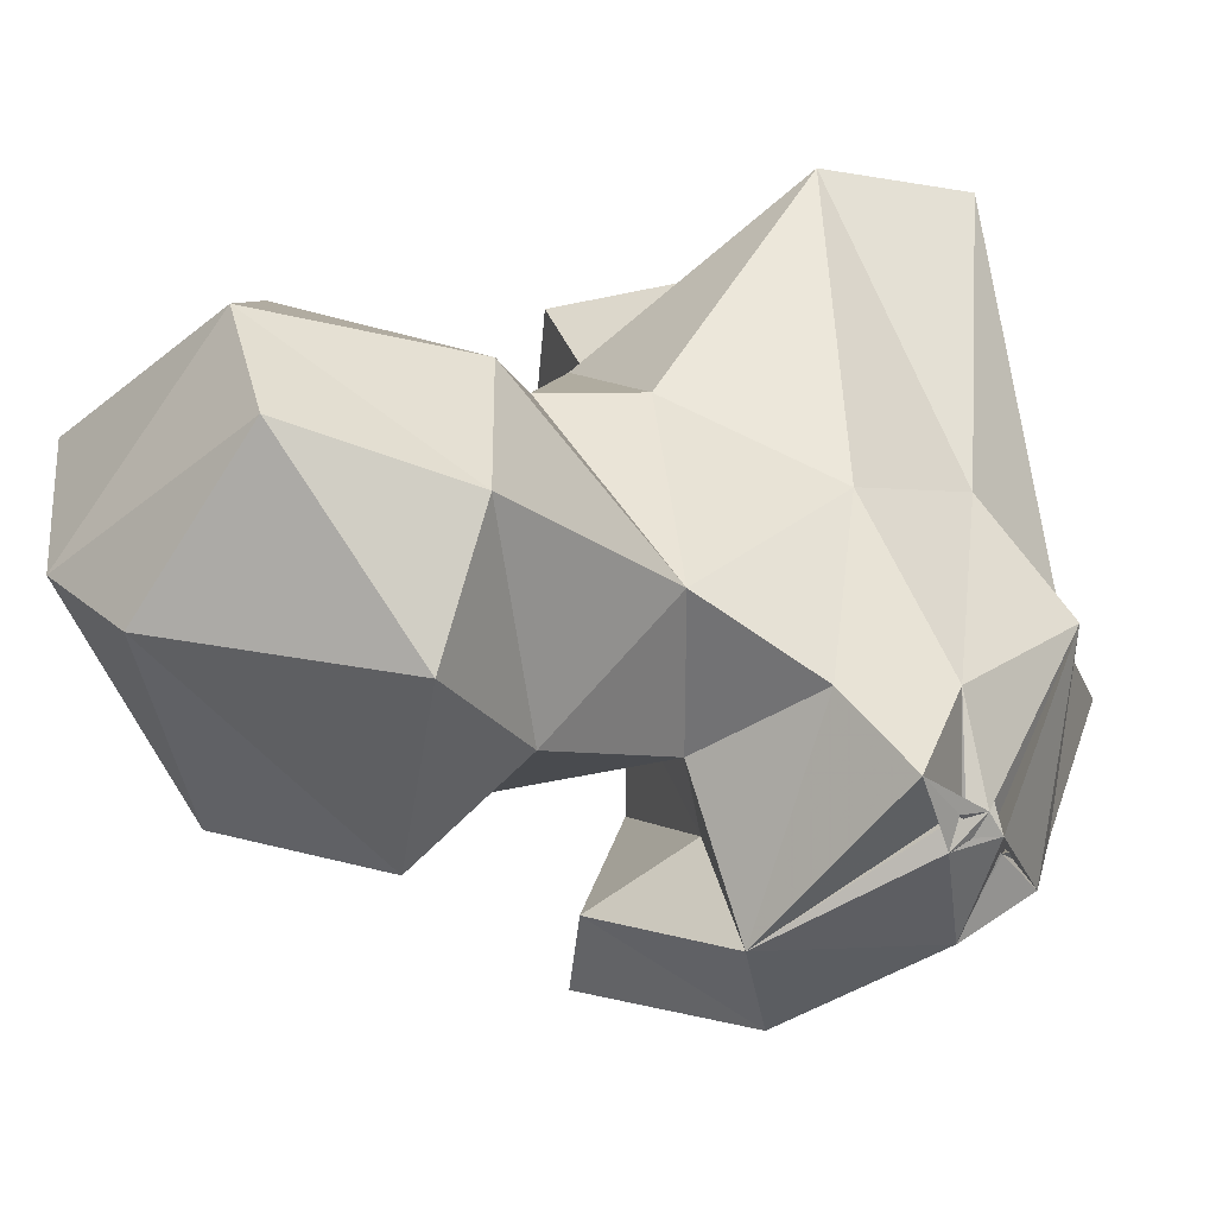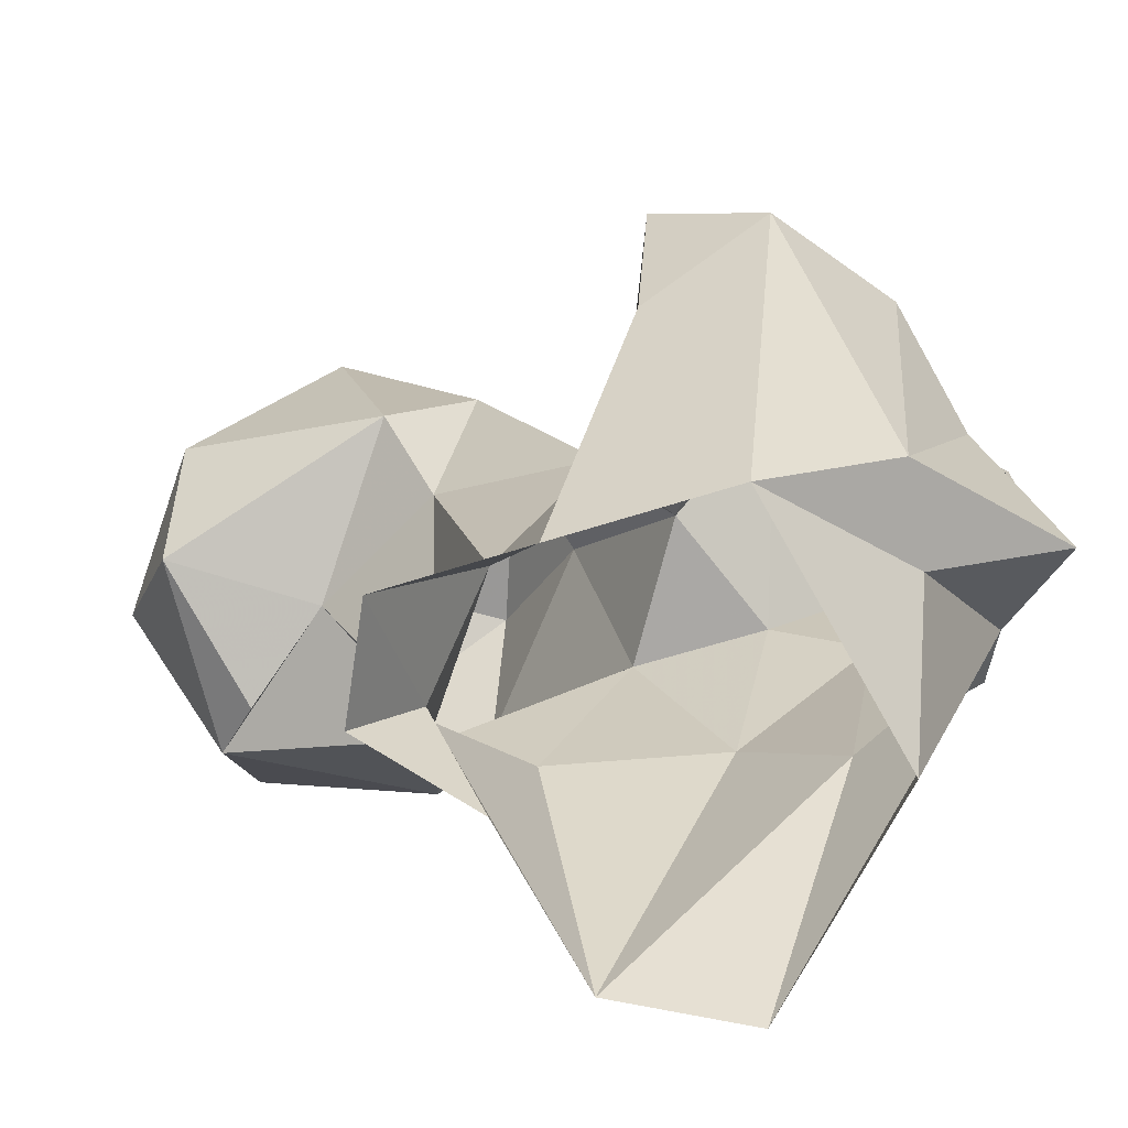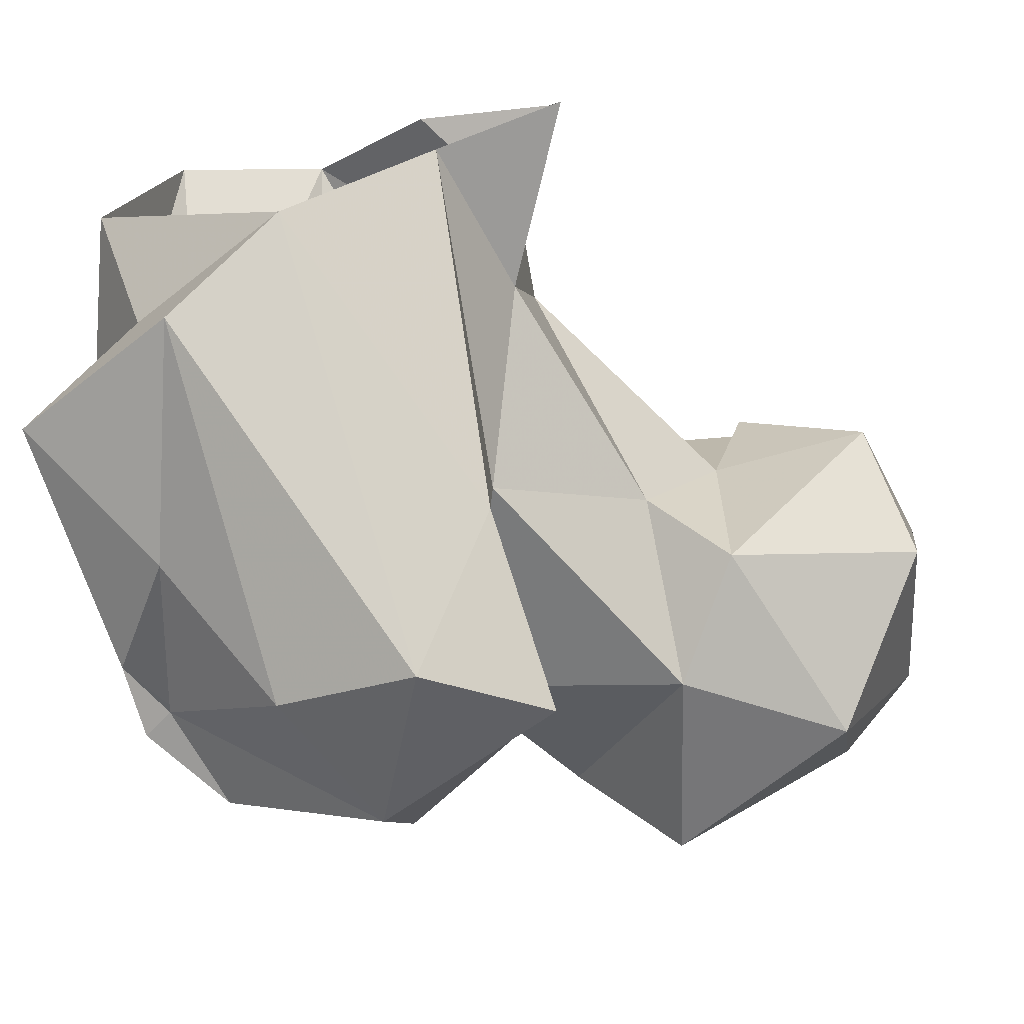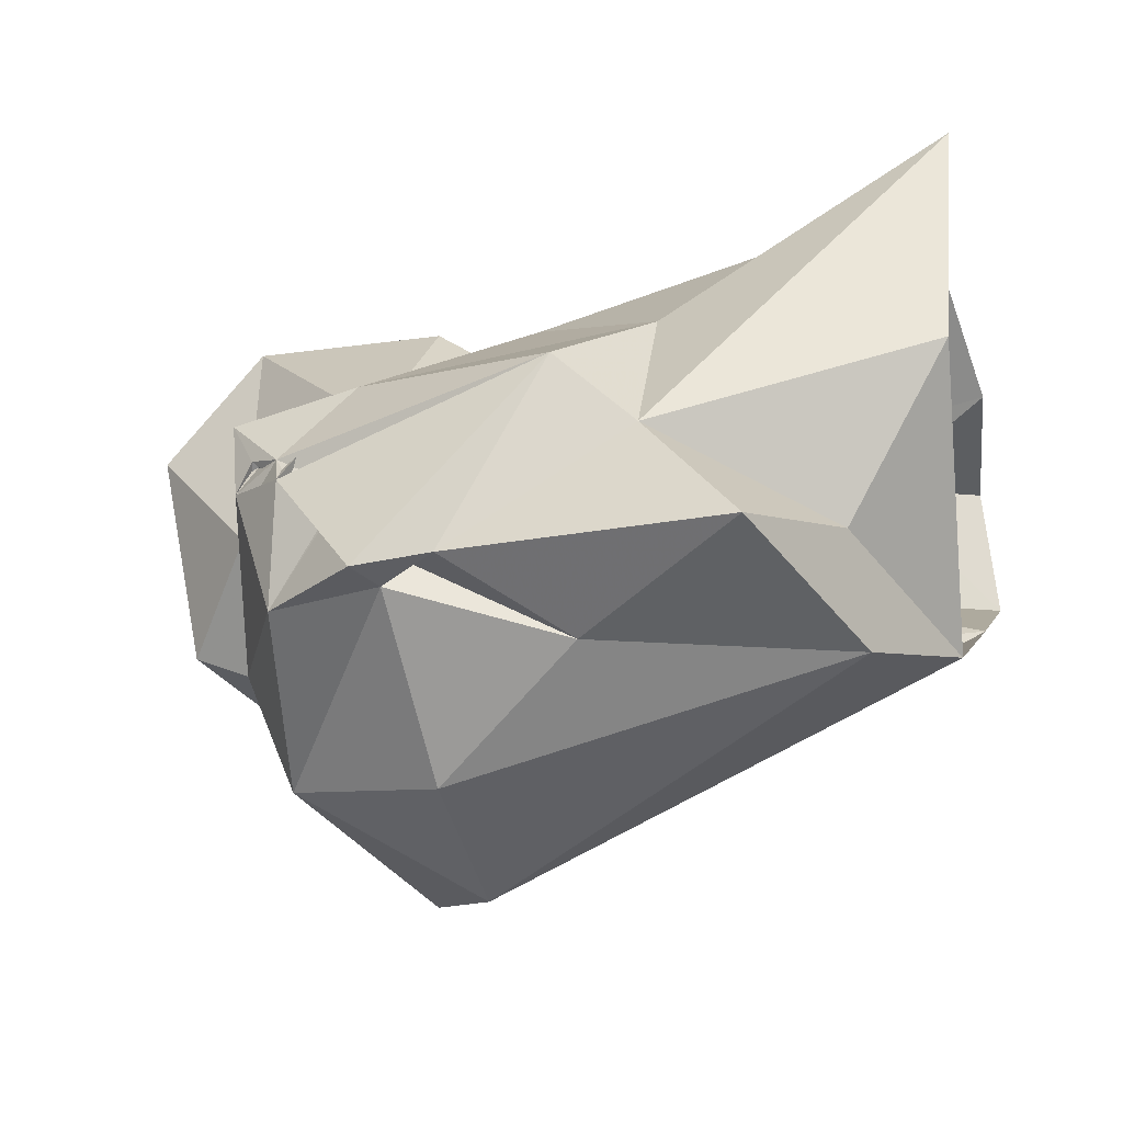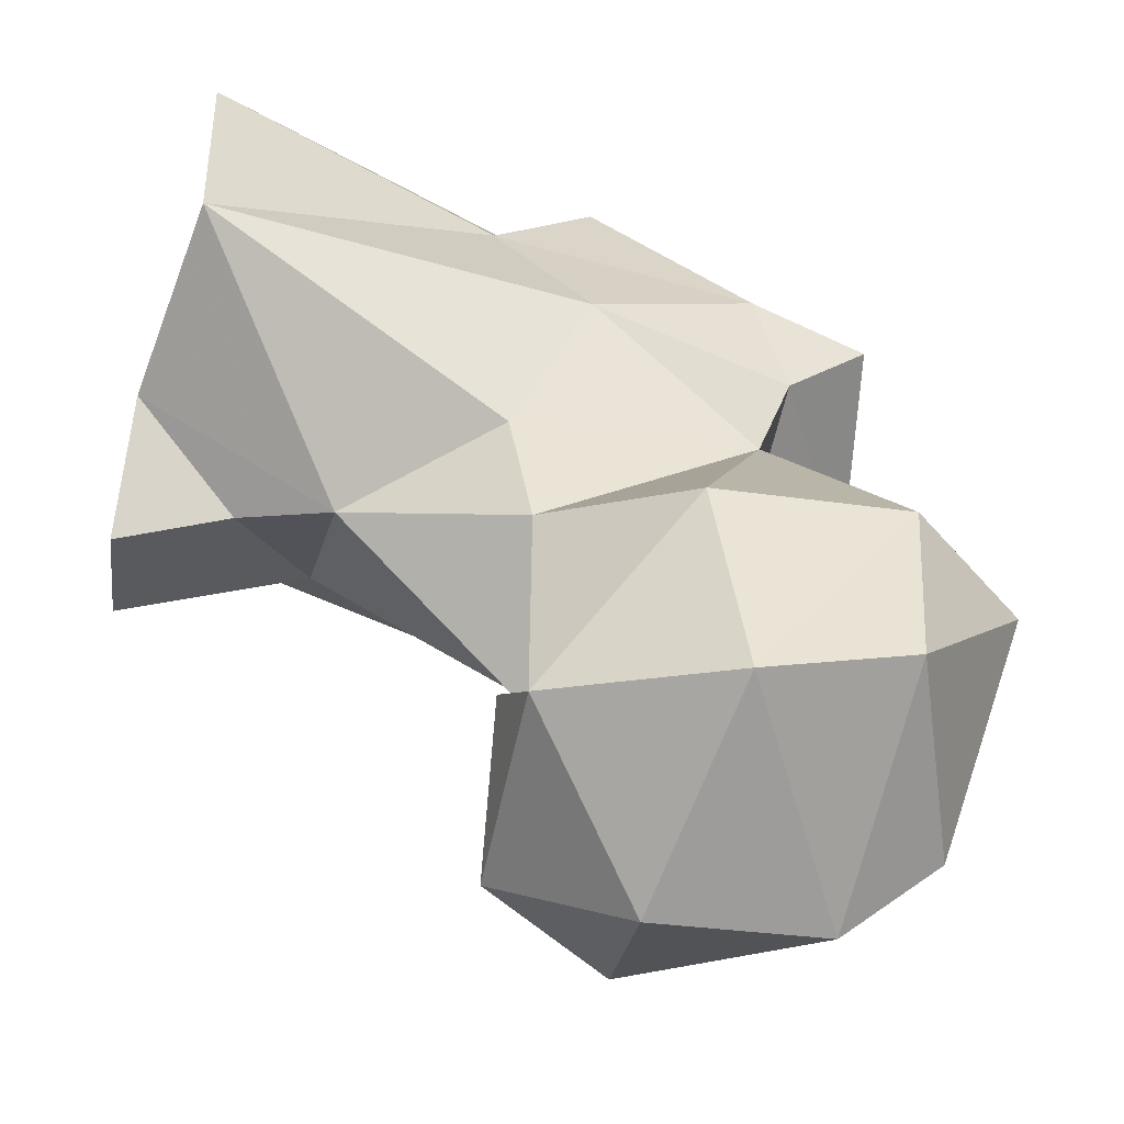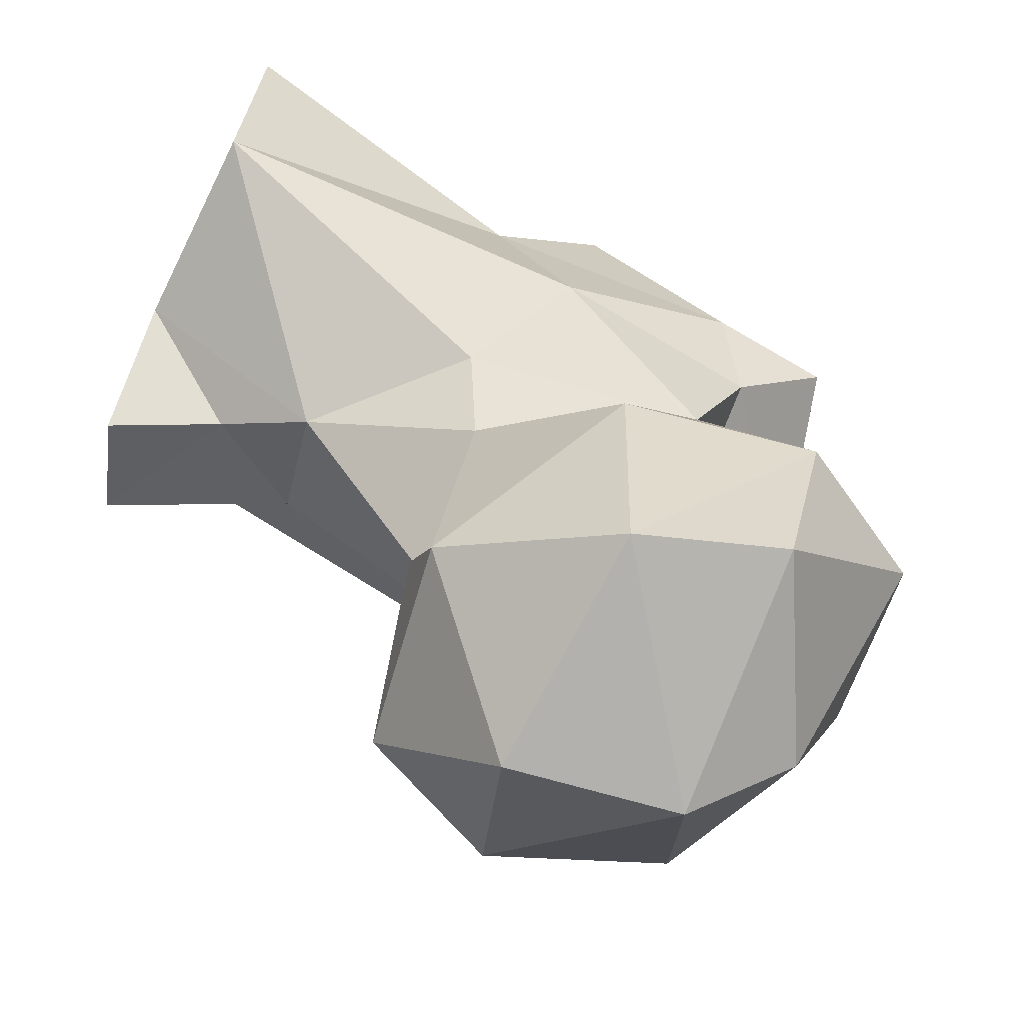
<metadata>
{"format":"obj","ext":"obj","renderer":"f3d","projection":"perspective","resolution":1024,"background":"white","views":[{"elev":30.5,"azim":14.7,"up":"+Y"},{"elev":-76.4,"azim":-15.0,"up":"+Z"},{"elev":-76.6,"azim":-162.1,"up":"+Y"},{"elev":-26.6,"azim":106.3,"up":"+Y"},{"elev":60.9,"azim":-71.0,"up":"+Y"},{"elev":51.3,"azim":-61.9,"up":"+Y"}]}
</metadata>
<code>
v 302.9 183.5 3.111
v 318.1 174.2 3.313
v 337.9 194 0.09582
v 335.1 179.1 9.693
v 290.1 191.5 3.079
v 291.4 203.5 4.037
v 331.9 218.1 -0.46
v 304.7 206.8 1.504
v 297.7 202.5 13.52
v 317.8 221 4.328
v 346.1 185.4 24.27
v 299.1 206.7 23.19
v 330.9 169.8 8.974
v 300 190.3 19.1
v 348.3 174.8 15.52
v 336.7 200.4 24.87
v 307.9 182 36.32
v 307.6 167.1 34.91
v 317.9 156.6 45.39
v 310 212.3 36.06
v 339.4 170.1 31.29
v 347.7 192.1 31.21
v 331.8 161.7 45.49
v 347.4 175.4 40.91
v 294 191 44.32
v 286.2 205.2 46.87
v 328.2 206.5 37.88
v 340.1 196.2 50.58
v 300.8 213.7 41.54
v 318.7 178.5 52.38
v 318.3 206 57.36
v 344.3 174.5 46.43
v 344.4 178.7 47.91
v 307.2 160.6 53.63
v 343.7 188.1 56.33
v 347.5 175.1 48.12
v 287.4 186.1 51.24
v 282 216.6 45.01
v 270 204.9 47.57
v 280.2 223 48.52
v 309 171.3 56.61
v 330.5 198.6 57.1
v 341.9 174.8 57.17
v 344.6 180.7 51.58
v 318.2 189.5 57.01
v 343.3 185.6 51.95
v 338.9 194.7 62.51
v 268.6 196.3 59.66
v 267.1 215.5 62.55
v 302.3 224.2 56.51
v 326.5 165.1 60.44
v 343.4 182.9 53.43
v 296 184.2 62.18
v 339.8 182.4 56.19
v 345 185.4 55.73
v 342.1 187.8 57.8
v 281.5 186.4 72.93
v 341.1 189.1 59
v 284.1 230.9 65.9
v 341.2 186.6 60.97
v 342.7 186.4 58.01
v 341.7 189.4 59.42
v 325.6 177.1 65.59
v 307.2 222 73.78
v 310.3 199.3 73.52
v 272.3 211.9 77.77
v 301.6 191.4 81.51
v 291 228.4 78.16
v 281.4 211.9 84.26
v 305.8 211.6 84.26
f 68 69 70
f 57 67 69
f 66 69 68
f 64 70 65
f 31 64 65
f 49 66 59
f 64 68 70
f 53 65 67
f 48 57 66
f 50 59 64
f 48 66 49
f 31 50 64
f 42 63 47
f 42 45 63
f 59 66 68
f 45 65 53
f 41 51 63
f 35 58 60
f 35 47 63
f 35 63 58
f 30 63 45
f 37 53 57
f 40 49 59
f 47 62 60
f 58 63 62
f 35 60 61
f 34 51 41
f 56 58 62
f 35 61 55
f 60 62 63
f 28 61 56
f 28 55 61
f 54 56 61
f 54 58 56
f 54 61 60
f 54 60 55
f 28 54 55
f 2 4 13
f 17 45 53
f 27 42 28
f 32 47 54
f 33 55 43
f 46 52 54
f 23 32 51
f 28 42 47
f 1 18 17
f 22 52 55
f 22 33 52
f 43 44 52
f 35 52 46
f 47 58 54
f 37 48 39
f 30 41 63
f 33 43 52
f 44 54 52
f 32 54 44
f 53 67 57
f 21 24 33
f 39 49 40
f 28 47 32
f 22 46 33
f 36 44 43
f 19 23 51
f 12 25 26
f 28 46 54
f 29 40 50
f 27 31 42
f 28 32 33
f 38 39 40
f 18 34 41
f 24 36 32
f 19 51 34
f 26 40 29
f 22 36 24
f 43 55 60
f 20 31 27
f 21 33 32
f 14 17 25
f 47 60 58
f 29 50 31
f 9 14 12
f 22 28 35
f 32 36 43
f 43 63 51
f 21 32 23
f 37 57 48
f 17 30 45
f 67 70 69
f 17 18 30
f 25 53 37
f 13 23 19
f 12 29 20
f 35 62 47
f 22 55 36
f 17 53 25
f 12 26 29
f 16 27 28
f 5 14 9
f 18 19 34
f 10 20 27
f 43 60 63
f 20 29 31
f 3 11 4
f 25 37 26
f 31 65 45
f 18 41 30
f 24 44 33
f 12 14 25
f 1 17 14
f 33 36 55
f 8 12 10
f 10 27 16
f 11 24 15
f 2 13 19
f 15 24 21
f 13 15 21
f 59 68 64
f 35 56 62
f 7 10 16
f 4 11 15
f 10 12 20
f 1 14 5
f 39 48 49
f 11 16 22
f 26 39 38
f 7 16 11
f 33 44 36
f 1 2 18
f 13 21 23
f 57 69 66
f 24 32 44
f 2 3 4
f 5 9 6
f 28 56 35
f 3 7 11
f 40 59 50
f 16 28 22
f 28 33 46
f 4 15 13
f 31 45 42
f 65 70 67
f 22 35 46
f 11 22 24
f 8 9 12
f 32 43 51
f 35 55 52
f 26 37 39
f 26 38 40
f 2 19 18
f 6 9 8

</code>
